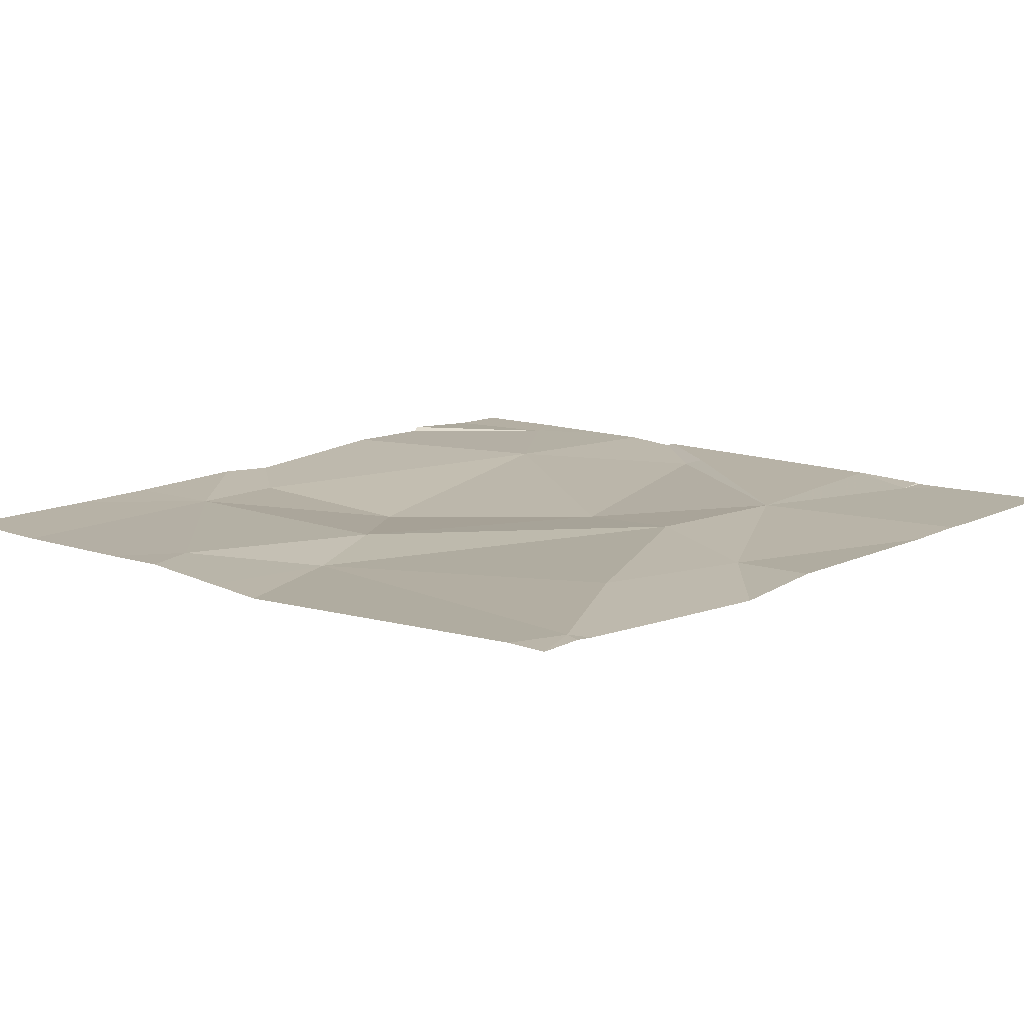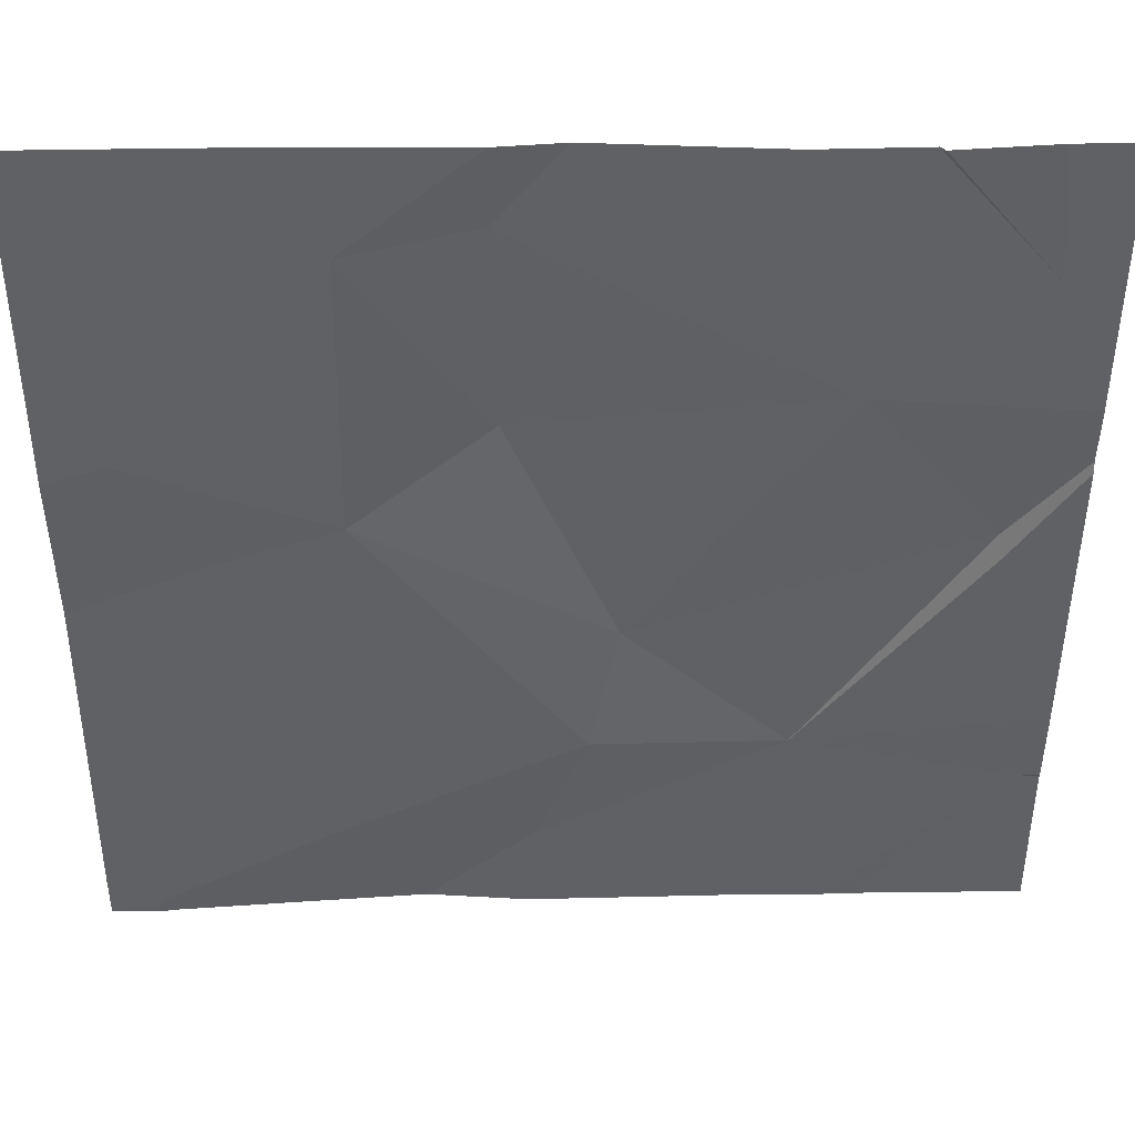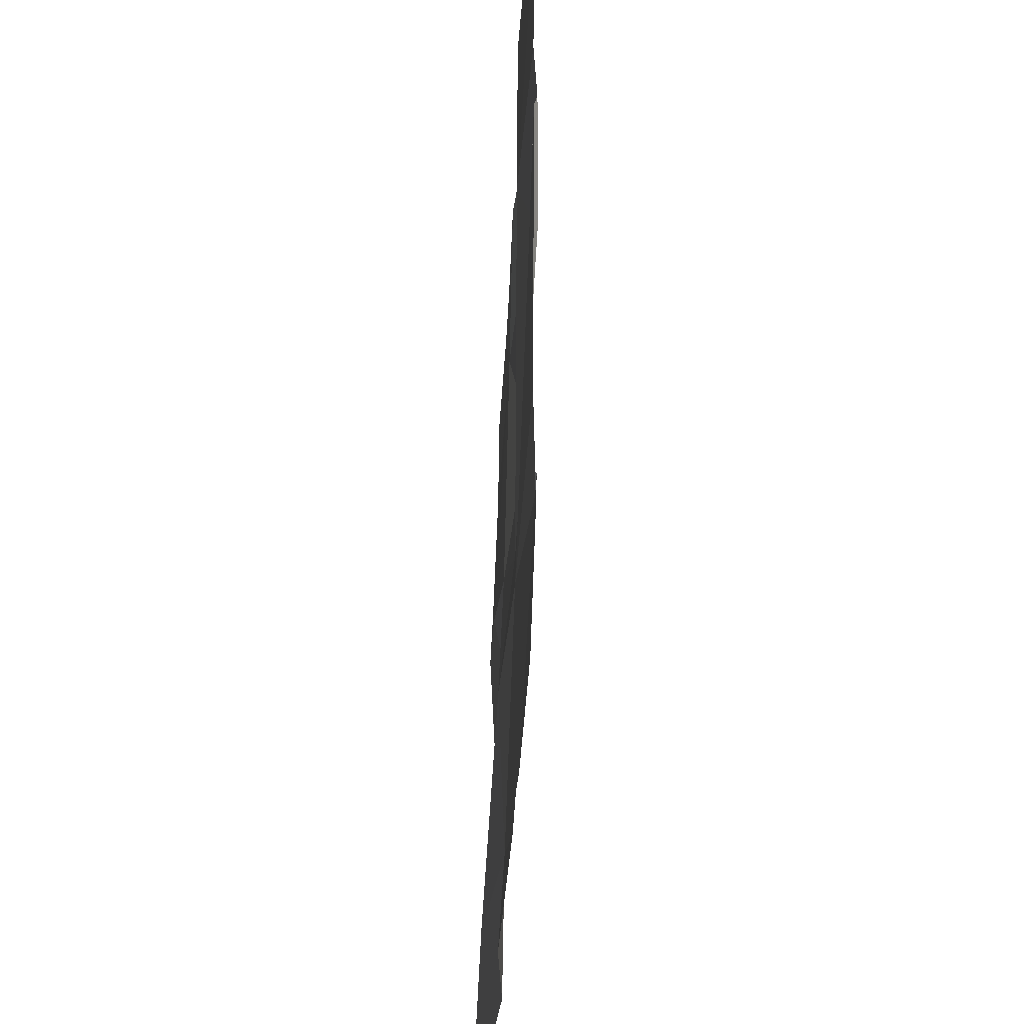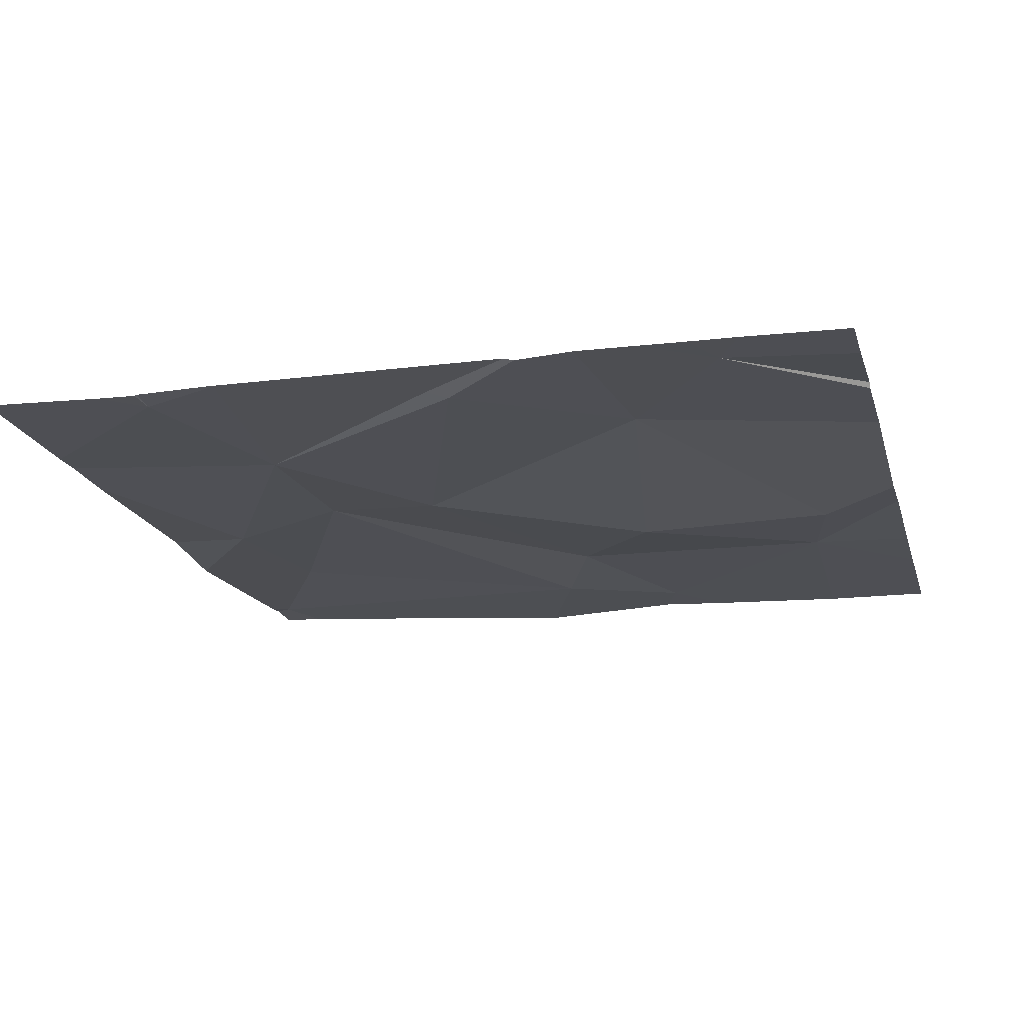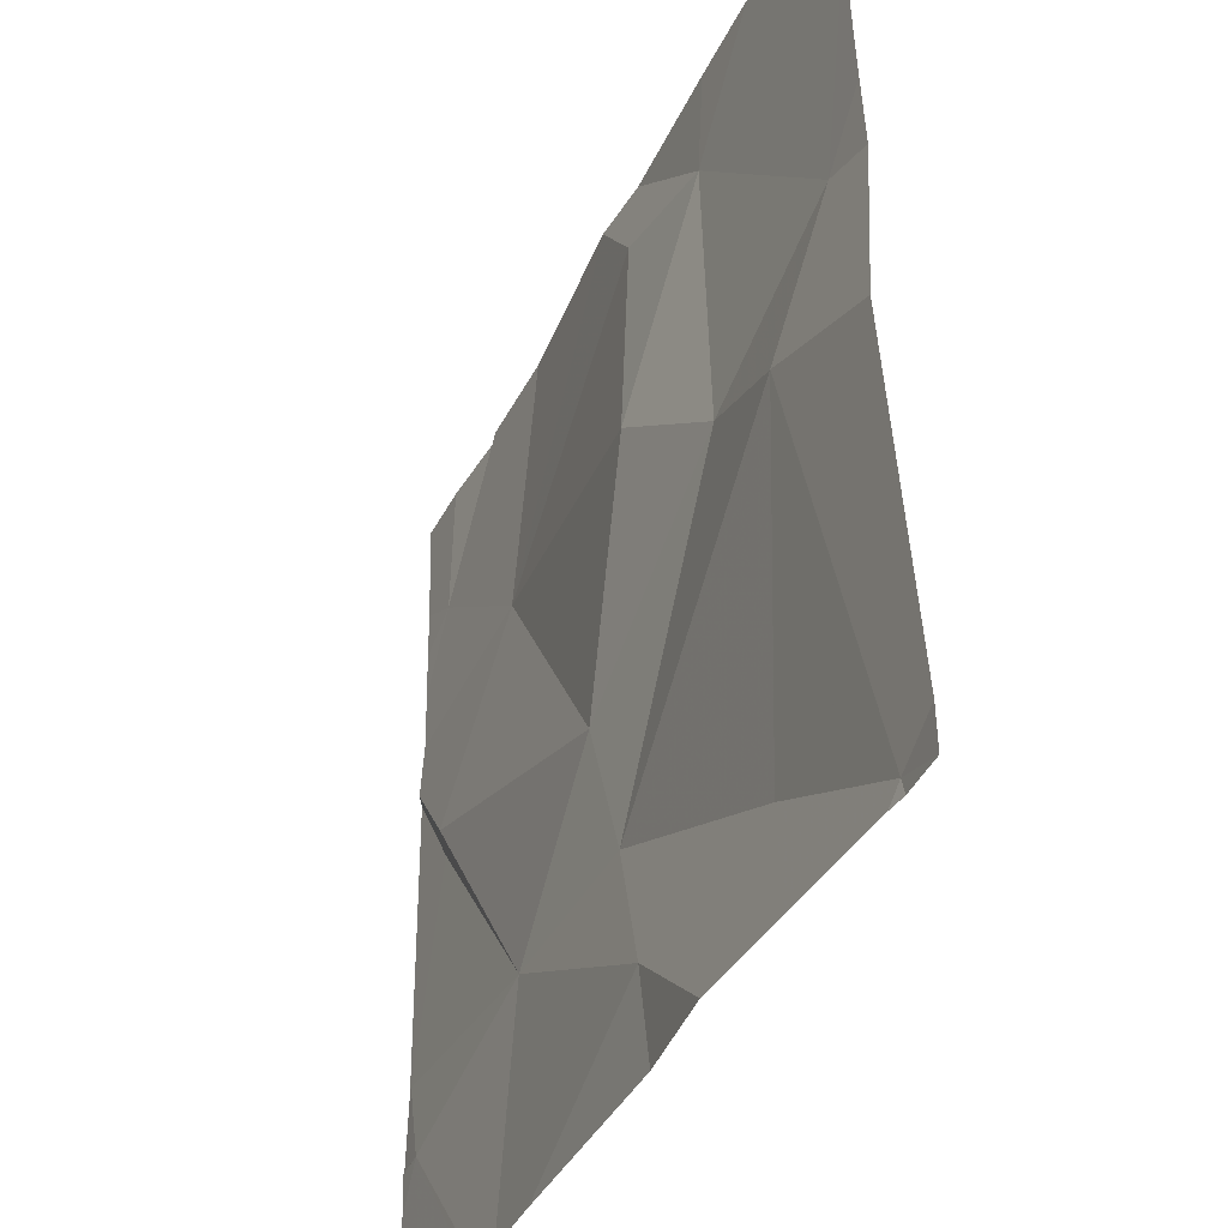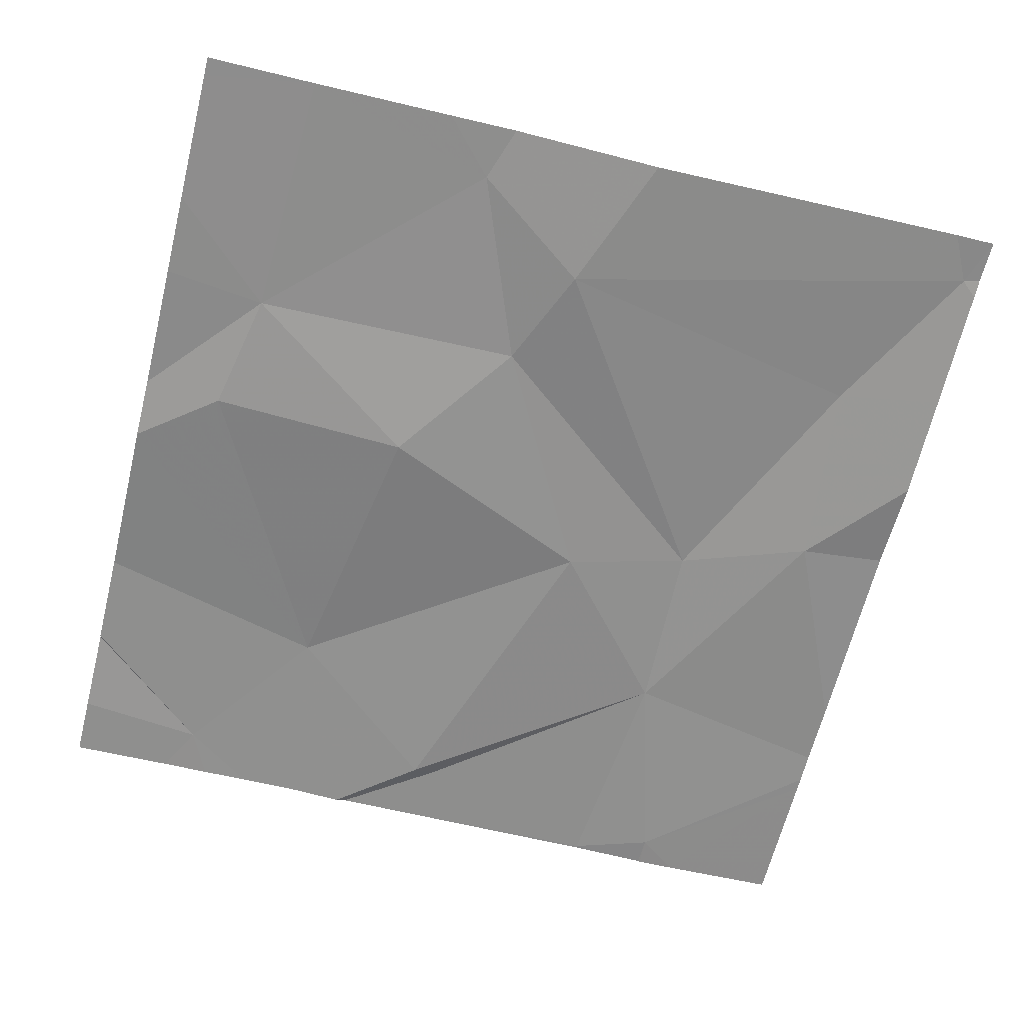
<metadata>
{"format":"obj","ext":"obj","renderer":"f3d","projection":"perspective","resolution":1024,"background":"white","views":[{"elev":12.9,"azim":-47.6,"up":"+Z"},{"elev":44.5,"azim":-1.1,"up":"+Y"},{"elev":-35.4,"azim":87.1,"up":"+Y"},{"elev":-18.5,"azim":104.6,"up":"+Z"},{"elev":-39.9,"azim":-114.2,"up":"+Y"},{"elev":-64.6,"azim":-104.0,"up":"+Z"}]}
</metadata>
<code>
v -106.9 263.5 490.7
v -106.9 264.2 490.7
v -106.9 264 490.7
v -106.9 263.6 490.7
v -107.6 263.5 490.7
v -107.4 263.5 490.7
v -107.6 264.4 490.7
v -107.7 263.9 490.7
v -107.8 263.4 490.7
v -106.9 264 490.7
v -107.3 263.8 490.7
v -107.6 263.9 490.7
v -107.4 264 490.7
v -107.2 263.6 490.7
v -107.4 264.4 490.7
v -107.1 264.1 490.7
v -107.4 264.3 490.7
v -107.6 264.2 490.7
v -107.8 264 490.7
v -107.7 264.4 490.7
v -107.3 263.7 490.7
v -107 263.9 490.7
v -106.9 264.2 490.7
v -107.6 263.4 490.7
v -107.1 263.4 490.7
v -107.2 263.4 490.7
v -106.9 263.6 490.7
v -107 263.9 490.7
v -107.1 263.4 490.7
v -107.8 263.4 490.7
v -106.9 263.7 490.7
v -107.5 263.4 490.7
v -107.8 263.8 490.7
v -107.8 263.5 490.7
v -107.8 264.2 490.7
v -107.8 264.1 490.7
v -107.2 264.4 490.7
v -107.1 264.4 490.7
v -107.8 263.4 490.7
v -107.8 263.9 490.7
v -107.8 264 490.7
v -106.9 264.1 490.7
v -106.9 264.2 490.7
v -106.9 263.7 490.7
v -106.9 263.7 490.7
v -107.4 264.4 490.7
v -106.9 263.6 490.7
v -106.9 264.1 490.7
v -106.9 263.7 490.7
v -106.9 263.7 490.7
v -107.4 263.4 490.7
v -107.1 263.4 490.7
v -107.8 263.4 490.7
v -107.8 263.4 490.7
v -107.8 263.4 490.7
v -106.9 263.4 490.7
v -107.1 264.4 490.7
v -107 264.4 490.7
v -107.8 264.4 490.7
v -107.8 264.4 490.7
v -106.9 264.4 490.7
v -106.9 264.4 490.7
f 32 5 24
f 5 8 9
f 12 11 13
f 29 6 26
f 11 16 13
f 13 17 18
f 9 8 33
f 19 18 35
f 24 9 30
f 14 21 6
f 58 23 43
f 18 19 12
f 57 23 58
f 42 23 16
f 22 16 11
f 46 16 37
f 37 23 38
f 15 17 46
f 40 19 41
f 18 12 13
f 8 12 19
f 16 17 13
f 38 23 57
f 5 6 21
f 54 9 39
f 11 12 21
f 8 5 21
f 11 21 14
f 12 8 21
f 3 28 10
f 53 9 54
f 58 43 61
f 52 27 29
f 14 31 28
f 37 16 23
f 42 16 48
f 16 22 3
f 51 6 32
f 22 11 14
f 10 31 45
f 27 14 29
f 28 22 14
f 31 27 47
f 14 27 31
f 30 9 53
f 2 23 42
f 33 8 40
f 34 9 33
f 10 28 31
f 46 17 16
f 35 18 20
f 36 19 35
f 25 1 27
f 15 18 17
f 3 22 28
f 54 39 55
f 39 9 34
f 4 27 1
f 40 8 19
f 25 27 52
f 26 6 51
f 41 19 36
f 43 23 2
f 7 18 15
f 44 31 49
f 45 31 44
f 29 14 6
f 47 27 4
f 24 5 9
f 48 16 3
f 49 31 50
f 20 18 7
f 32 6 5
f 50 31 47
f 56 1 25
f 59 35 20
f 60 35 59
f 61 43 62

</code>
